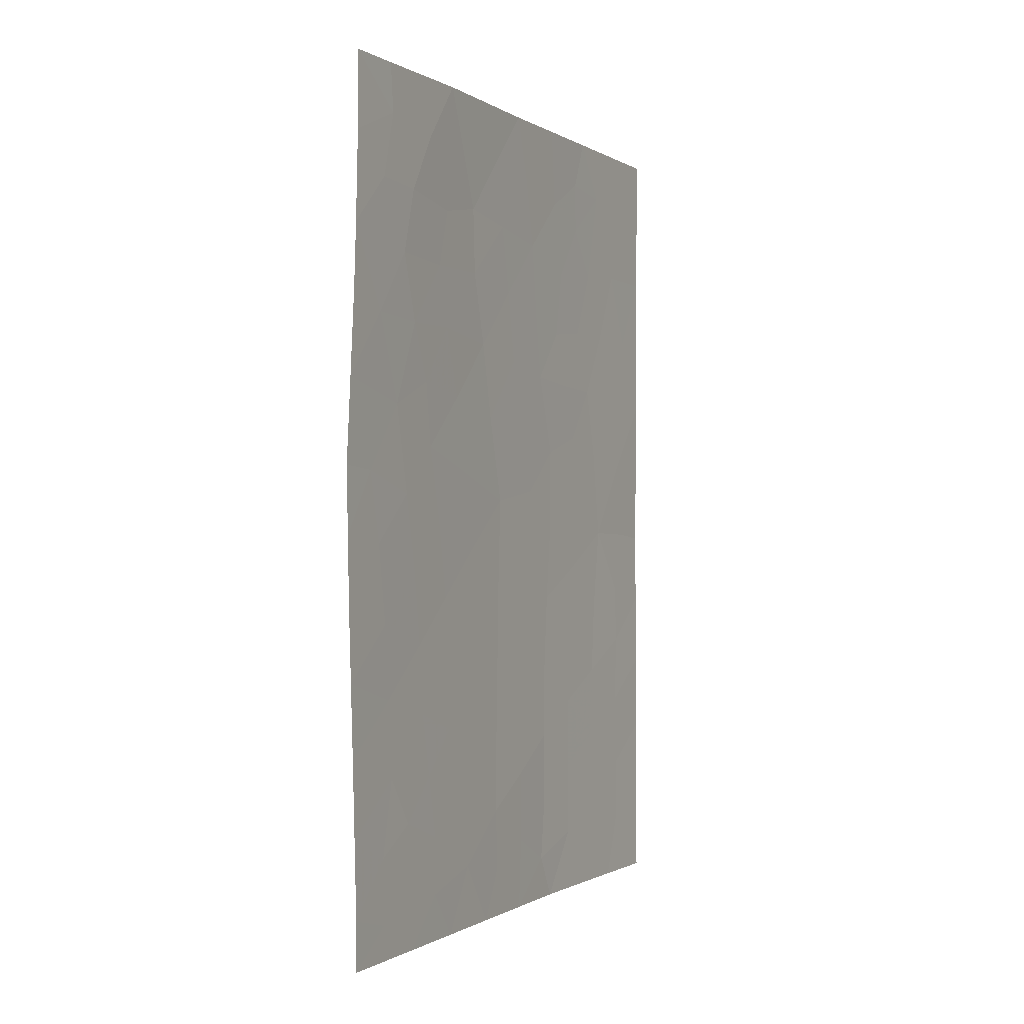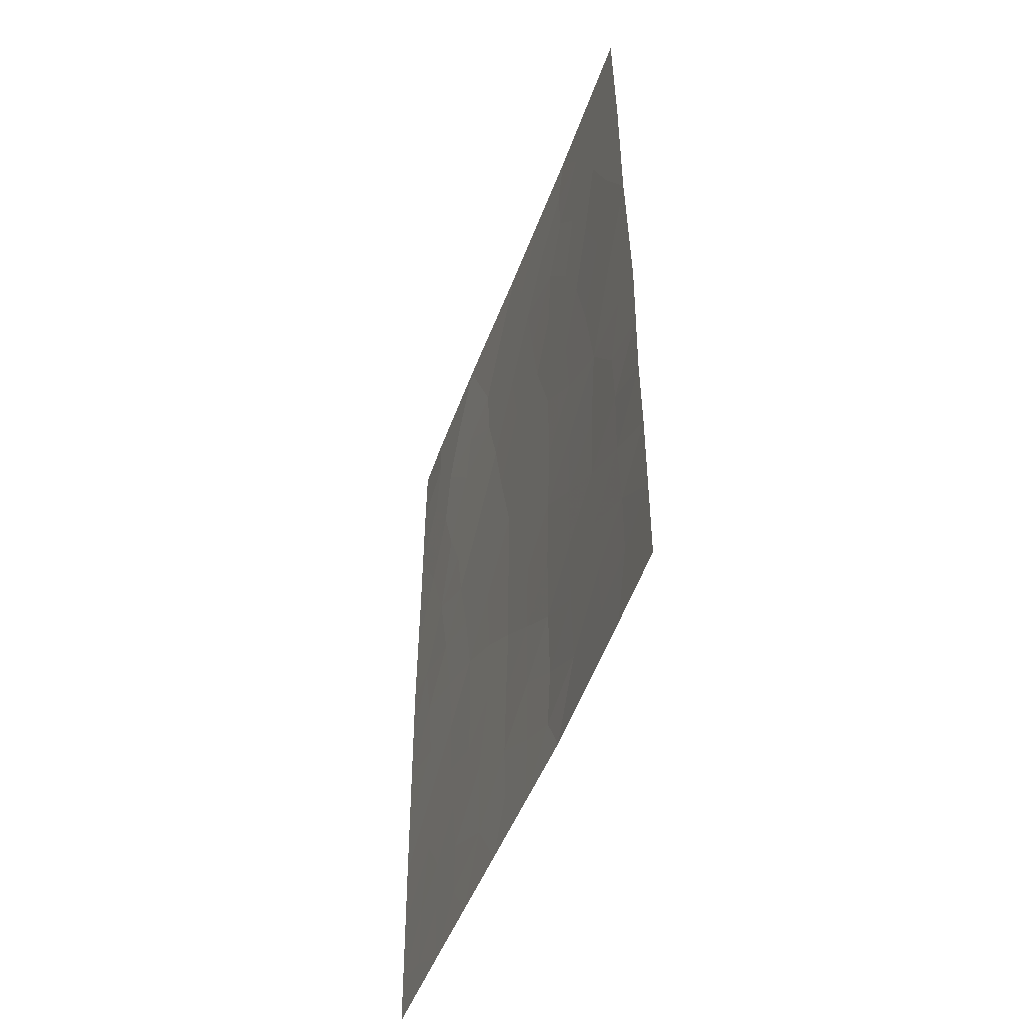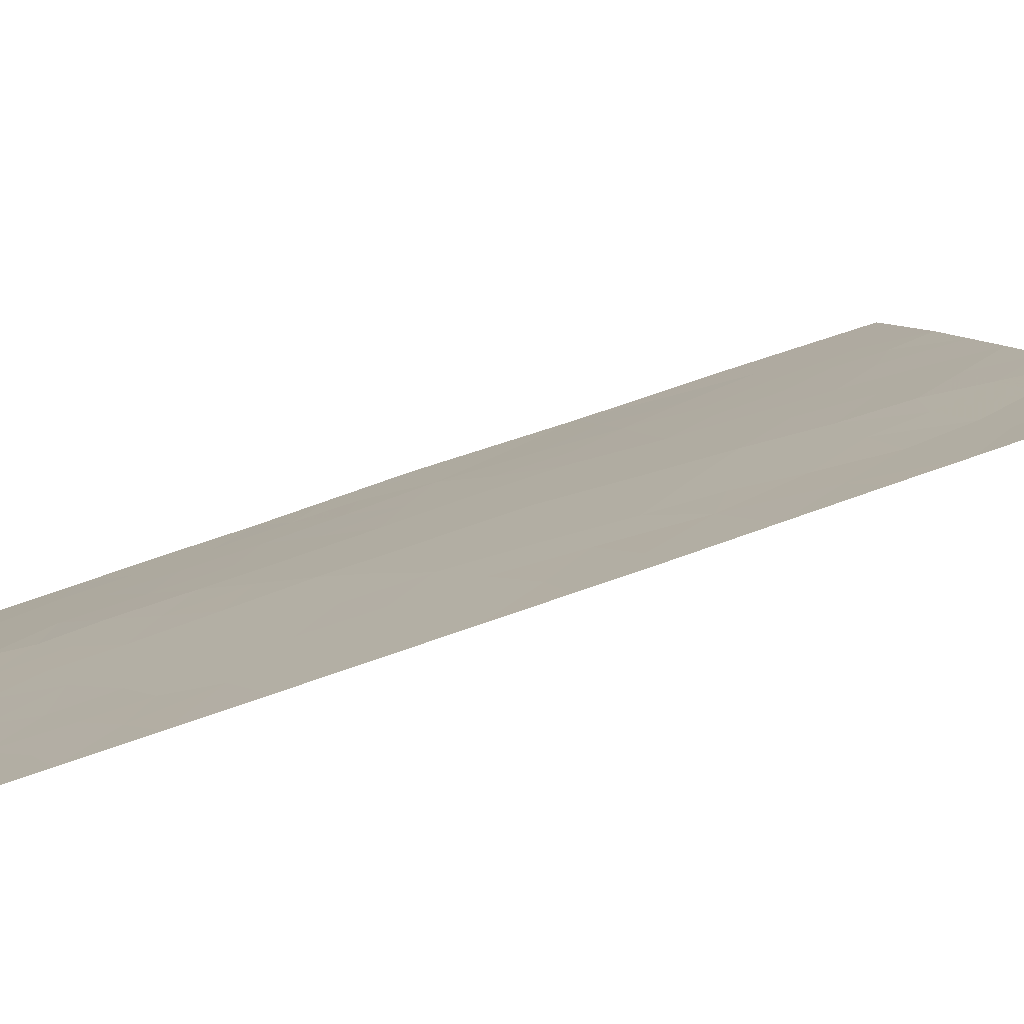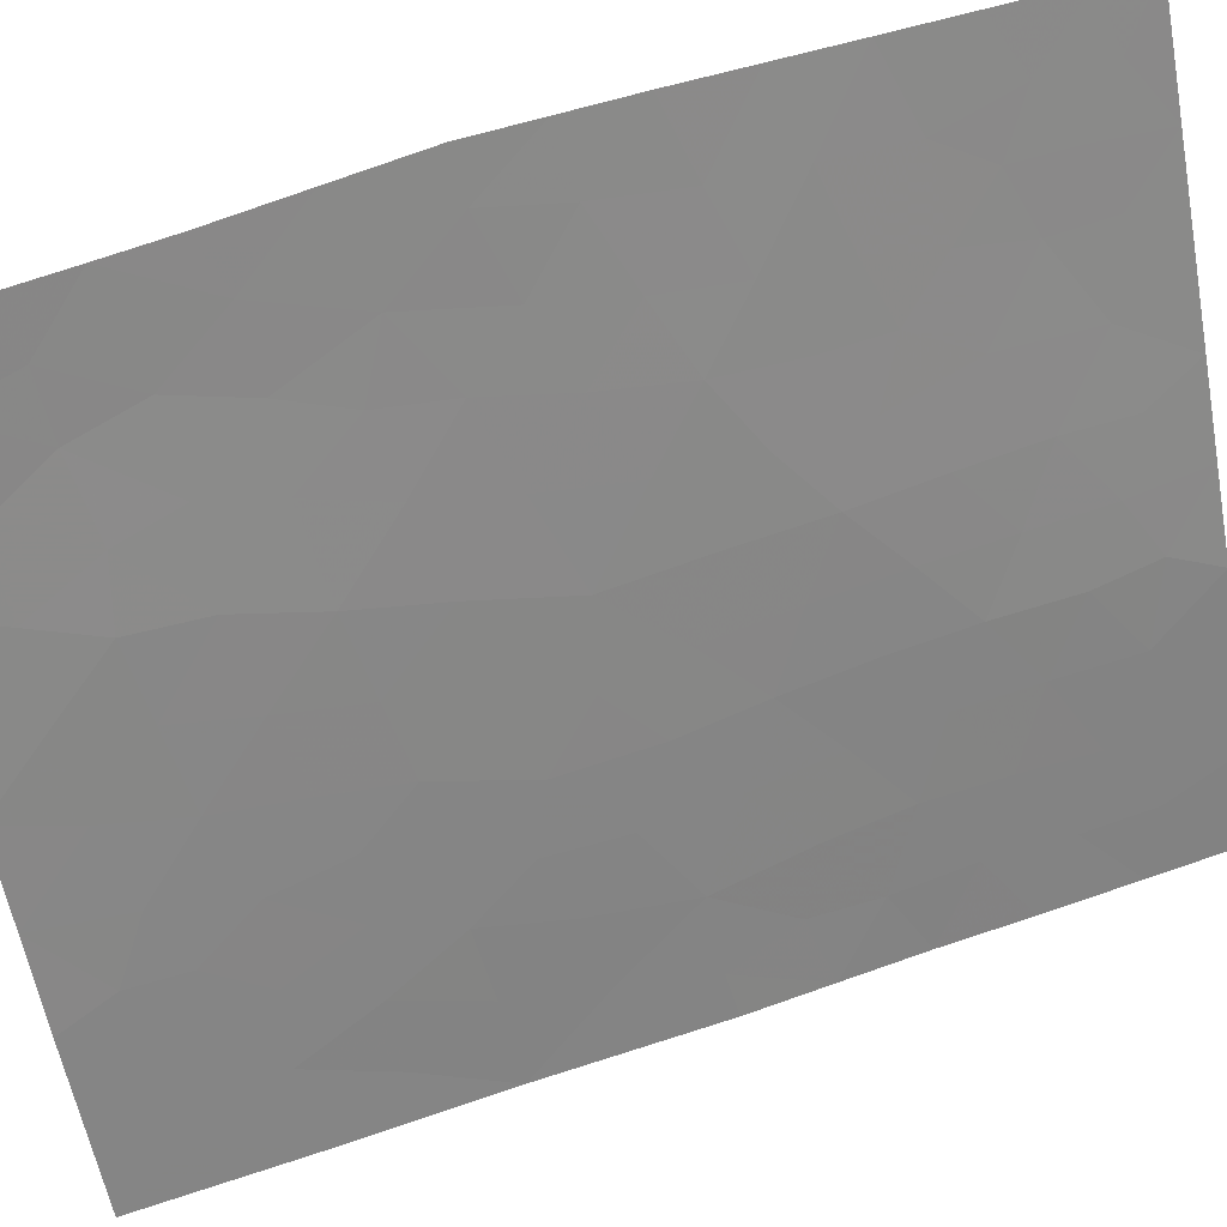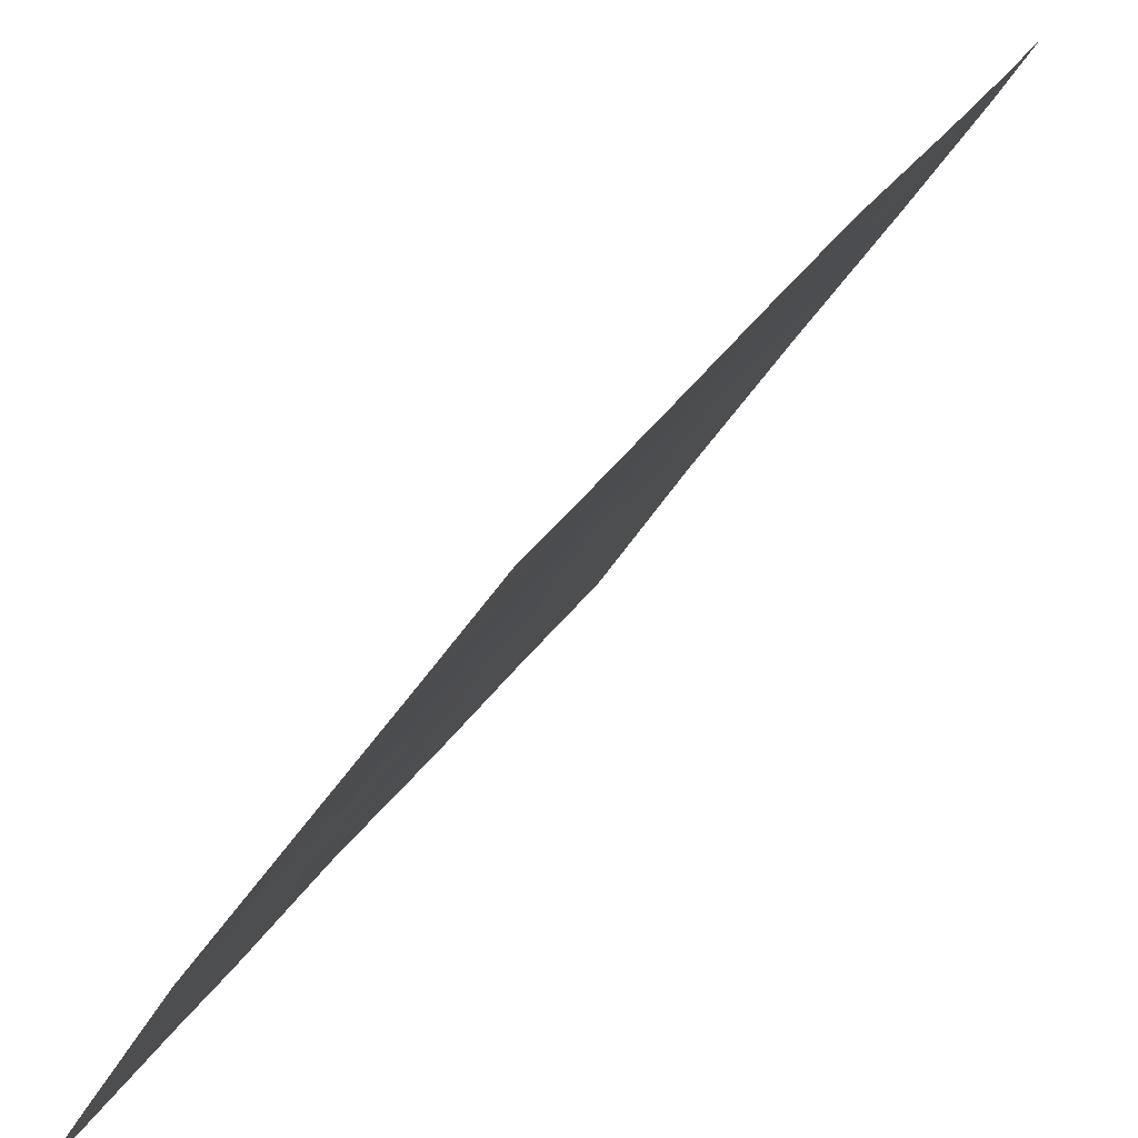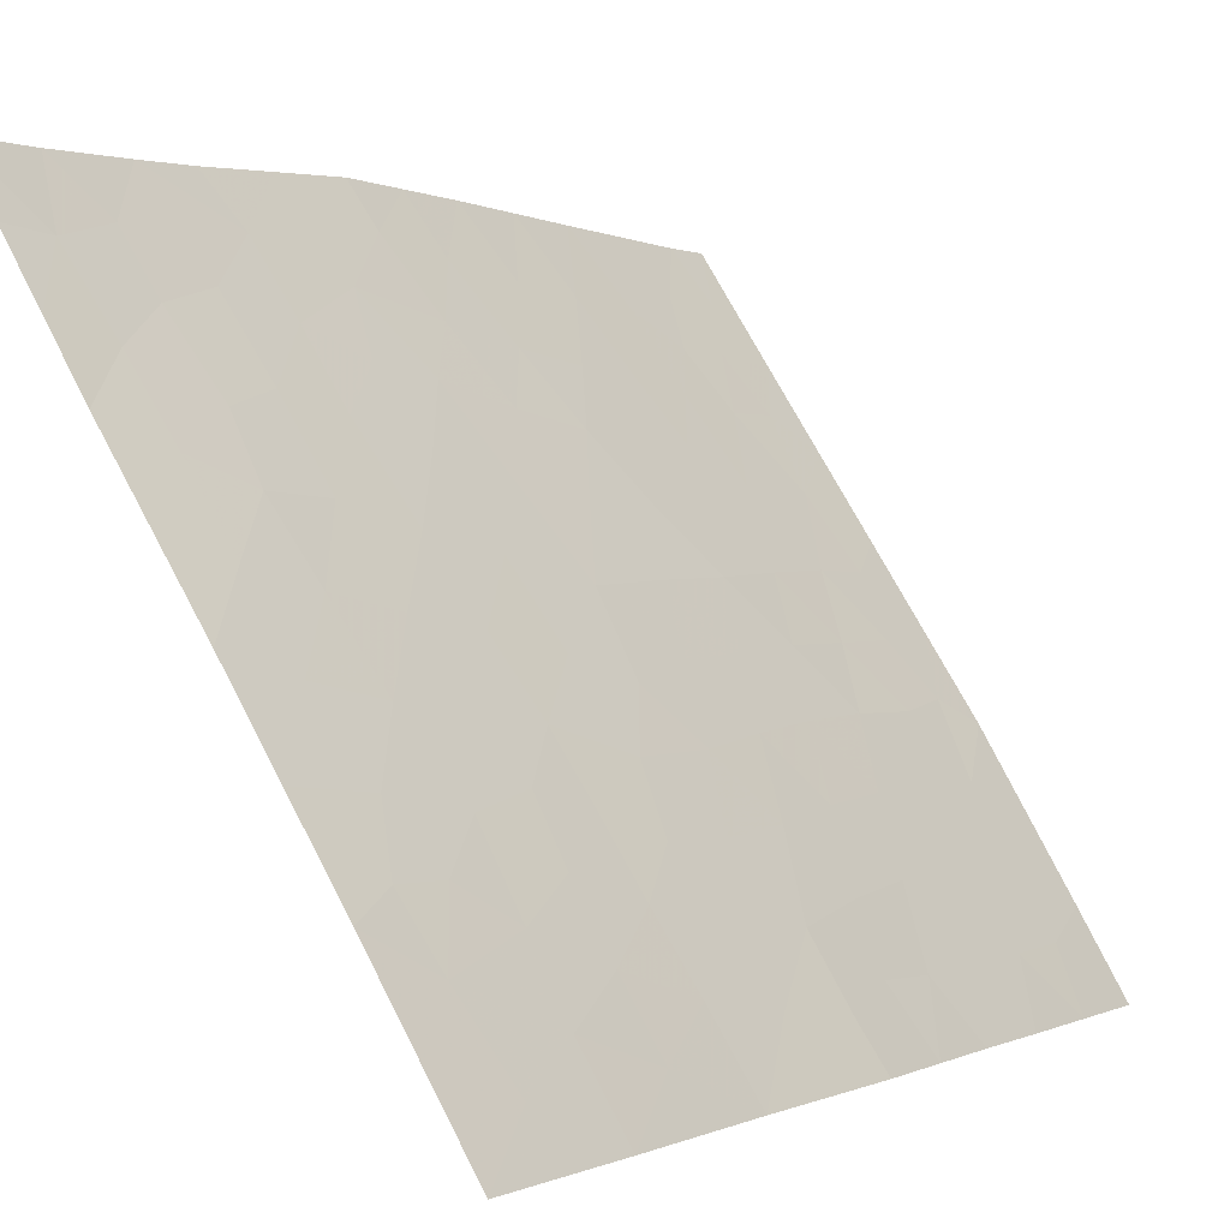
<metadata>
{"format":"obj","ext":"obj","renderer":"f3d","projection":"perspective","resolution":1024,"background":"white","views":[{"elev":-0.6,"azim":58.5,"up":"+Y"},{"elev":-49.3,"azim":-167.0,"up":"+Y"},{"elev":66.8,"azim":70.0,"up":"+Z"},{"elev":61.4,"azim":-109.4,"up":"+Z"},{"elev":30.9,"azim":26.3,"up":"+Z"},{"elev":1.0,"azim":-148.8,"up":"+Z"}]}
</metadata>
<code>
v -65.72 -43.42 38.92
v -65.77 -41.12 38.79
v -65.74 -45.26 38.88
v -69.11 -45.32 33.7
v -70.32 -50 31.72
v -70.91 -50 30.72
v -70.92 -46.49 30.72
v -70.15 -44.31 32.03
v -68.94 -41.87 33.93
v -66.6 -48.26 37.54
v -68.14 -48.43 35.22
v -67.93 -50 35.52
v -70.91 -42.16 30.72
v -70.91 -40.04 30.72
v -70.35 -40.02 31.62
v -65.77 -47.25 38.8
v -67.66 -39.59 35.89
v -66.17 -39.55 38.14
v -66.68 -41.41 37.39
v -66.98 -43.1 36.98
v -67.21 -37.97 36.49
v -69.31 -40.19 33.3
v -66.32 -46.55 37.99
v -66.24 -38 38
v -65.8 -39.04 38.72
v -70.89 -38 30.72
v -66.66 -50 37.44
v -65.81 -49.34 38.73
v -65.82 -50 38.73
v -69.2 -50 33.58
v -70.93 -47.61 30.72
v -69.71 -37.98 32.62
v -70.95 -44.4 30.72
v -68.41 -37.99 34.65
v -68.23 -43.82 35.09
v -65.81 -38 38.72
v -69.87 -42 32.43
v -67.3 -47.09 36.5
v -67.27 -45.22 36.58
v -69.06 -47.48 33.79
v -70 -46.56 32.26
v -67.89 -41.53 35.59
v -68.2 -46.27 35.16
v -68.75 -39.87 34.19
v -65.74 -42.27 38.86
v -66.15 -41.36 38.2
v -70.92 -48.81 30.72
v -70.49 -49.07 31.43
v -69.54 -45.94 33
v -70.05 -45.52 32.18
v -69.61 -44.86 32.89
v -68.16 -47.36 35.2
v -67.73 -46.76 35.86
v -69.64 -43.76 32.85
v -69.17 -44.25 33.6
v -68.78 -43.66 34.21
v -68.68 -44.65 34.38
v -70.91 -41.1 30.72
v -70.6 -41.08 31.23
v -67.08 -40.54 36.78
v -67.71 -40.52 35.84
v -66.06 -43.47 38.4
v -66.18 -44.44 38.21
v -66.61 -43.77 37.56
v -66.87 -38.78 37.04
v -67.44 -38.8 36.18
v -69.24 -41.16 33.44
v -69.41 -41.95 33.17
v -69.66 -41.07 32.76
v -66.89 -42.2 37.1
v -67.43 -42.36 36.3
v -70.51 -43.21 31.41
v -70.35 -42.09 31.64
v -70.03 -43.05 32.2
v -68.44 -41.7 34.72
v -68.03 -42.6 35.37
v -68.59 -42.76 34.5
v -66.29 -38.66 37.94
v -65.78 -40.25 38.76
v -66.49 -40.49 37.66
v -70.3 -37.99 31.67
v -70.57 -39 31.25
v -67.03 -49.36 36.88
v -67.29 -50 36.48
v -67.04 -48.55 36.87
v -66.61 -49.05 37.52
v -66.24 -50 38.08
v -66.22 -49.52 38.11
v -70.9 -39.02 30.72
v -67.57 -47.87 36.08
v -68.57 -50 34.55
v -68.61 -49 34.48
v -68.15 -49.3 35.19
v -69.08 -48.55 33.77
v -68.62 -47.97 34.48
v -70.05 -49.28 32.17
v -65.79 -48.3 38.77
v -70.93 -43.28 30.72
v -70.65 -44.33 31.2
v -67.75 -45.7 35.84
v -67.31 -46.24 36.5
v -68.18 -39.72 35.07
v -68.32 -40.68 34.89
v -70.93 -45.45 30.72
v -70.47 -45.23 31.47
v -67.81 -37.98 35.57
v -68.02 -38.82 35.3
v -68.6 -38.89 34.39
v -68.21 -45.12 35.14
v -68.65 -45.77 34.44
v -65.76 -46.26 38.84
v -66.27 -45.53 38.07
v -69.08 -46.4 33.77
v -68.63 -46.88 34.48
v -66.72 -37.99 37.25
v -70.13 -41.05 32
v -65.73 -44.34 38.9
v -67.58 -43.43 36.08
v -66.35 -47.6 37.92
v -67.15 -44.15 36.75
v -67.7 -44.56 35.9
v -69.17 -43.03 33.6
v -69.06 -37.98 33.64
v -69.16 -39.11 33.52
v -69.57 -38.69 32.86
v -69.86 -40.1 32.41
v -70.5 -46.1 31.43
v -69.6 -42.78 32.89
v -66.95 -47.69 37.02
v -66.82 -45.85 37.24
v -66.74 -44.83 37.36
v -69.54 -49.1 33.02
v -69.52 -48.03 33.04
v -70.47 -47.1 31.47
v -69.52 -47 33.05
v -69.76 -50 32.65
v -66.86 -46.82 37.17
v -68.84 -40.88 34.07
v -70.01 -47.58 32.23
v -67.6 -49.11 36.02
v -70.5 -48.15 31.42
v -66.21 -48.63 38.13
v -66.43 -42.56 37.8
v -69.59 -39.42 32.84
v -69.02 -49.38 33.86
v -70.04 -48.52 32.18
v -66.61 -39.6 37.45
v -67.19 -39.74 36.59
v -67.22 -41.39 36.58
v -70.01 -38.79 32.16
f 45 143 46
f 49 50 51
f 90 52 53
f 51 54 55
f 56 57 55
f 13 58 59
f 148 147 60
f 62 63 64
f 65 148 66
f 67 68 69
f 72 73 74
f 75 76 77
f 81 150 82
f 140 83 84
f 85 86 83
f 27 88 87
f 89 26 82
f 91 92 93
f 94 95 92
f 88 86 142
f 98 72 99
f 100 101 53
f 102 61 103
f 104 99 105
f 106 66 107
f 102 108 107
f 57 109 110
f 113 110 114
f 65 115 78
f 59 116 73
f 76 71 118
f 16 119 23
f 118 120 121
f 122 77 56
f 123 108 124
f 150 125 144
f 127 105 50
f 122 128 68
f 69 116 126
f 128 54 74
f 90 129 85
f 130 131 112
f 132 133 94
f 41 134 127
f 113 135 49
f 139 135 133
f 132 136 96
f 130 137 101
f 129 137 119
f 121 100 109
f 120 64 131
f 124 22 144
f 103 75 138
f 52 95 114
f 138 67 22
f 2 45 46
f 45 1 62
f 46 143 19
f 5 6 48
f 47 48 6
f 4 49 51
f 49 41 50
f 51 50 8
f 38 90 53
f 90 11 52
f 53 52 43
f 4 51 55
f 51 8 54
f 55 54 122
f 122 56 55
f 56 35 57
f 55 57 4
f 58 14 59
f 15 59 14
f 19 149 60
f 149 42 61
f 20 143 64
f 21 65 66
f 66 148 17
f 22 67 69
f 67 9 68
f 69 68 37
f 42 149 71
f 71 70 20
f 8 72 74
f 72 13 73
f 74 73 37
f 9 75 77
f 75 42 76
f 77 76 35
f 18 78 25
f 25 79 18
f 79 2 46
f 26 81 82
f 81 32 150
f 84 83 27
f 85 10 86
f 83 86 27
f 28 29 88
f 87 88 29
f 14 82 15
f 82 14 89
f 12 91 93
f 91 30 145
f 93 92 11
f 94 40 95
f 92 95 11
f 5 48 96
f 16 97 119
f 97 28 142
f 119 97 142
f 28 88 142
f 88 27 86
f 142 86 10
f 33 98 99
f 98 13 72
f 99 72 8
f 43 100 53
f 100 39 101
f 53 101 38
f 44 102 103
f 102 17 61
f 103 61 42
f 90 140 11
f 7 104 127
f 104 33 99
f 105 99 8
f 78 36 25
f 36 78 24
f 34 106 107
f 106 21 66
f 107 66 17
f 17 102 107
f 102 44 108
f 107 108 34
f 4 57 110
f 57 35 109
f 110 109 43
f 3 111 112
f 111 16 23
f 112 111 23
f 3 112 63
f 40 113 114
f 113 4 110
f 114 110 43
f 65 21 115
f 78 115 24
f 13 59 73
f 59 15 116
f 73 116 37
f 117 3 63
f 35 76 118
f 76 42 71
f 118 71 20
f 35 118 121
f 118 20 120
f 121 120 39
f 122 9 77
f 56 77 35
f 18 80 147
f 80 79 46
f 32 123 125
f 123 34 108
f 124 108 44
f 15 150 126
f 41 127 50
f 50 105 8
f 9 122 68
f 68 128 37
f 22 69 126
f 69 37 116
f 126 116 15
f 37 128 74
f 128 122 54
f 74 54 8
f 90 38 129
f 85 129 10
f 23 130 112
f 130 39 131
f 112 131 63
f 30 132 145
f 132 146 133
f 94 133 40
f 31 7 134
f 127 134 7
f 41 139 134
f 134 141 31
f 4 113 49
f 113 40 135
f 49 135 41
f 146 139 133
f 139 41 135
f 133 135 40
f 146 132 96
f 132 30 136
f 96 136 5
f 39 130 101
f 130 23 137
f 101 137 38
f 10 129 119
f 129 38 137
f 119 137 23
f 35 121 109
f 121 39 100
f 109 100 43
f 39 120 131
f 120 20 64
f 131 64 63
f 124 44 22
f 44 103 138
f 103 42 75
f 138 75 9
f 43 52 114
f 52 11 95
f 114 95 40
f 44 138 22
f 138 9 67
f 19 143 70
f 31 141 47
f 12 93 140
f 139 141 134
f 45 62 143
f 140 85 83
f 96 48 146
f 140 93 11
f 140 90 85
f 139 146 141
f 143 62 64
f 119 142 10
f 125 123 124
f 70 143 20
f 141 48 47
f 12 140 84
f 150 144 126
f 124 144 125
f 91 145 92
f 92 145 94
f 146 48 141
f 127 104 105
f 126 144 22
f 145 132 94
f 18 79 80
f 19 80 46
f 65 147 148
f 18 147 78
f 147 65 78
f 17 148 61
f 62 1 117
f 62 117 63
f 149 70 71
f 60 149 61
f 149 19 70
f 82 150 15
f 60 61 148
f 150 32 125
f 80 19 60
f 80 60 147

</code>
